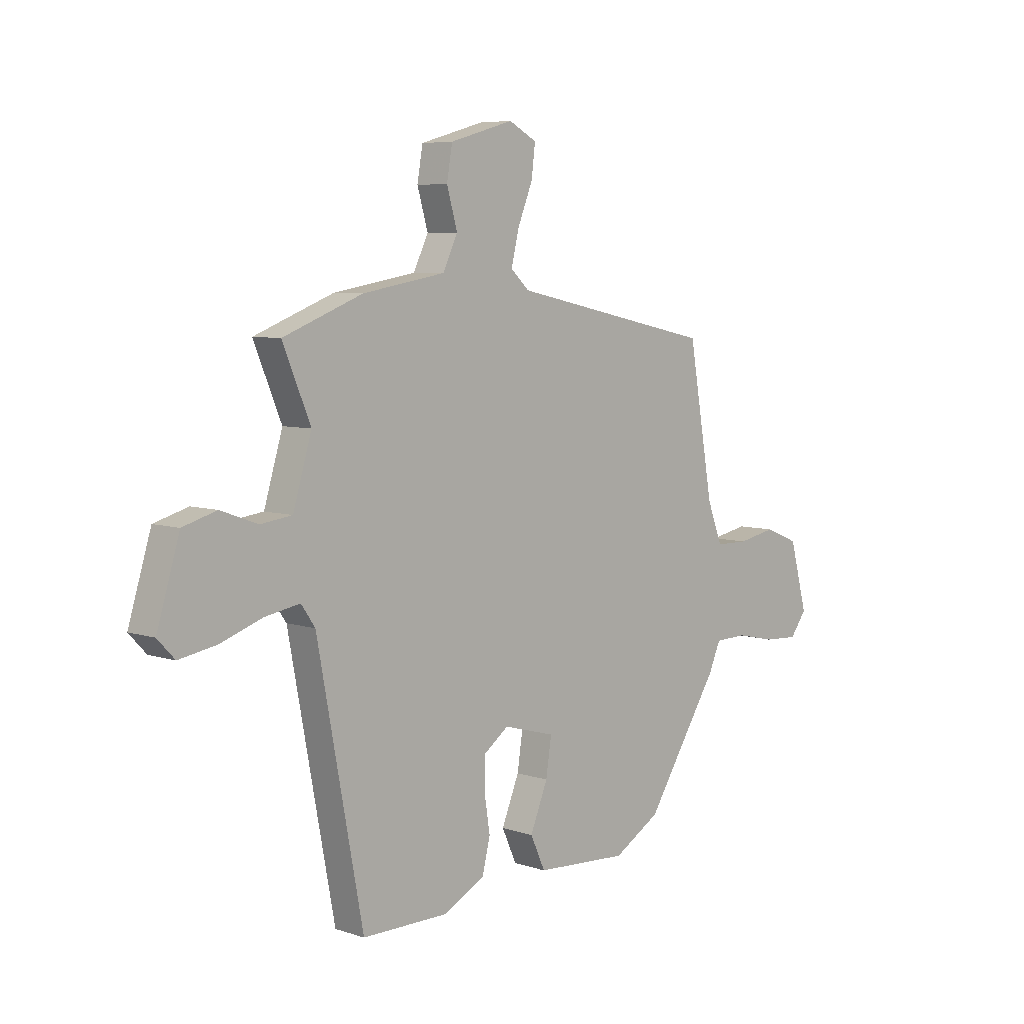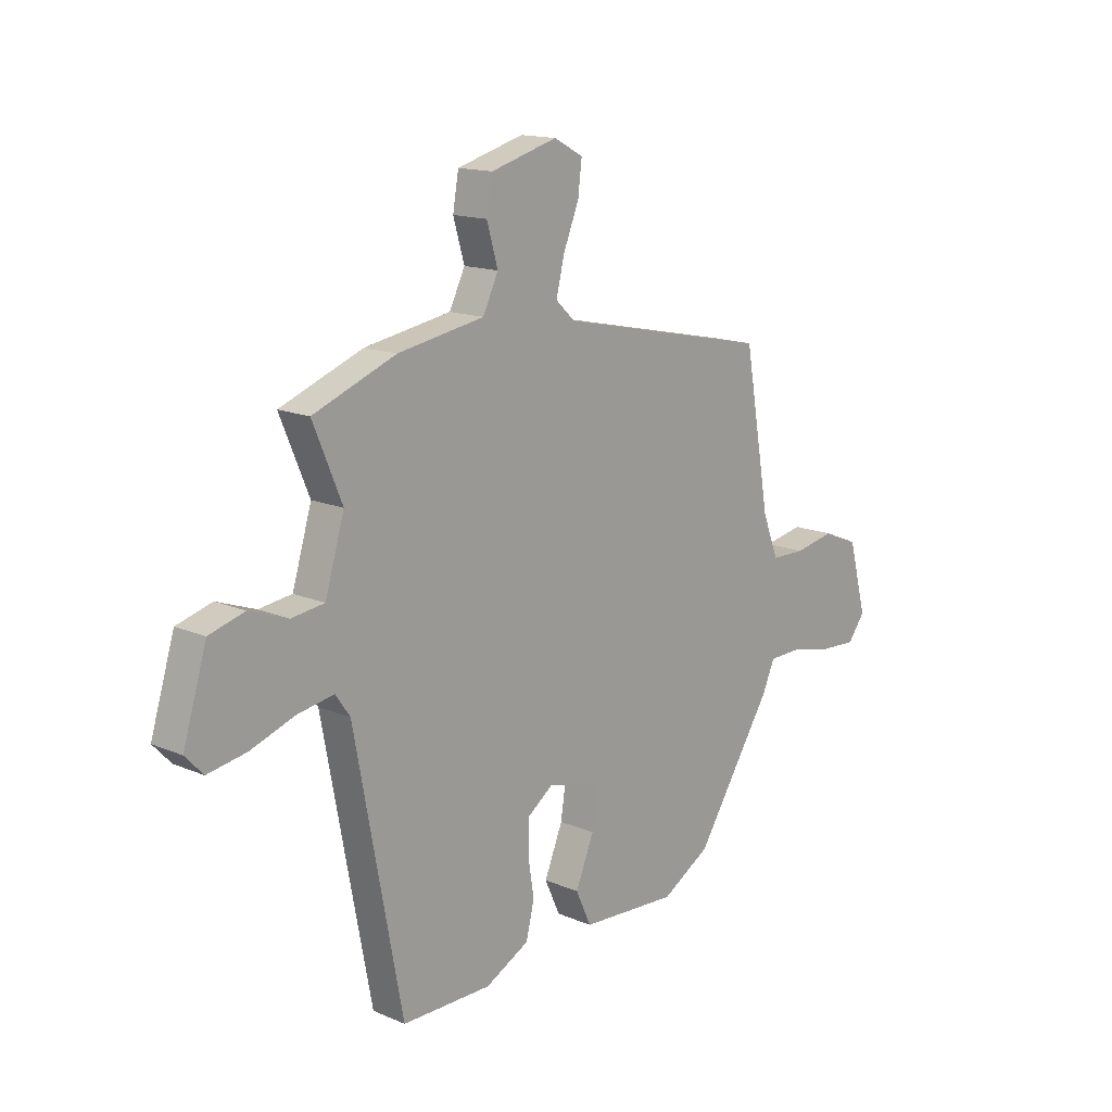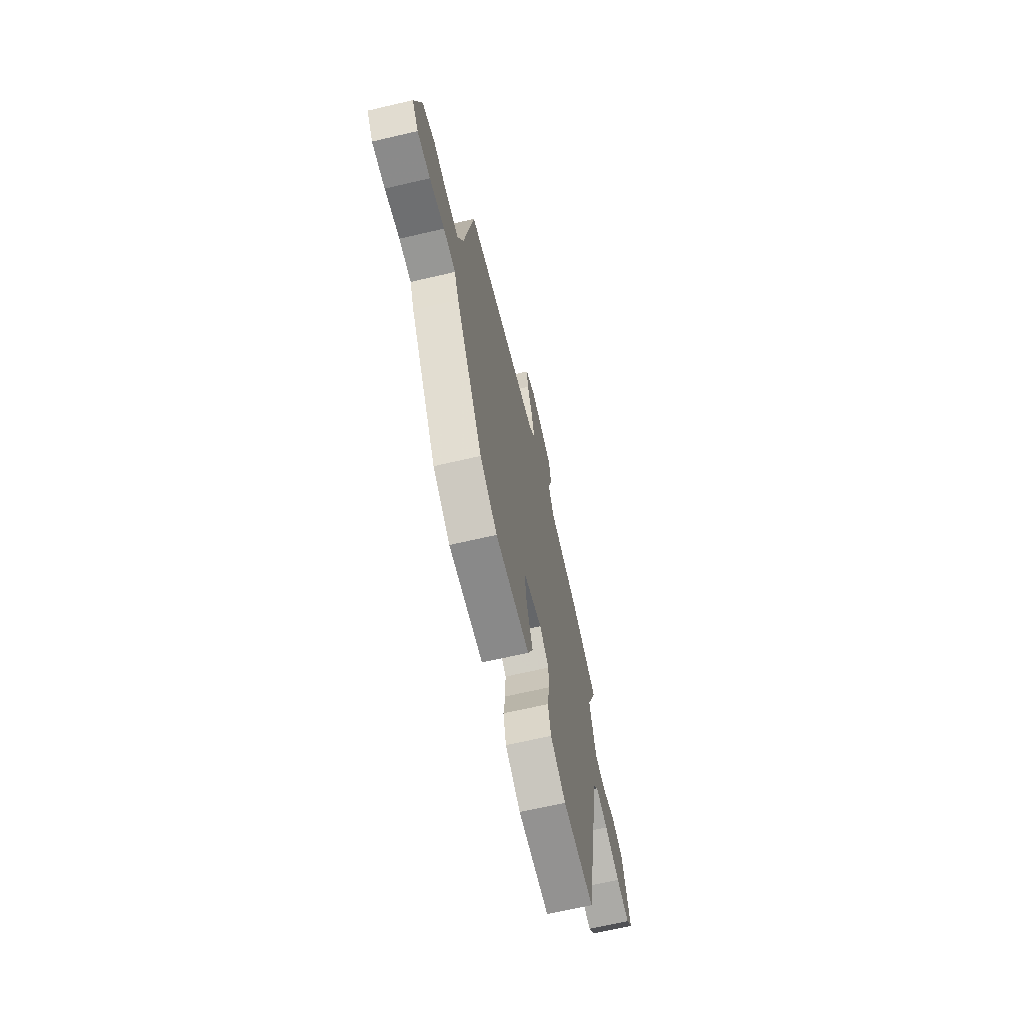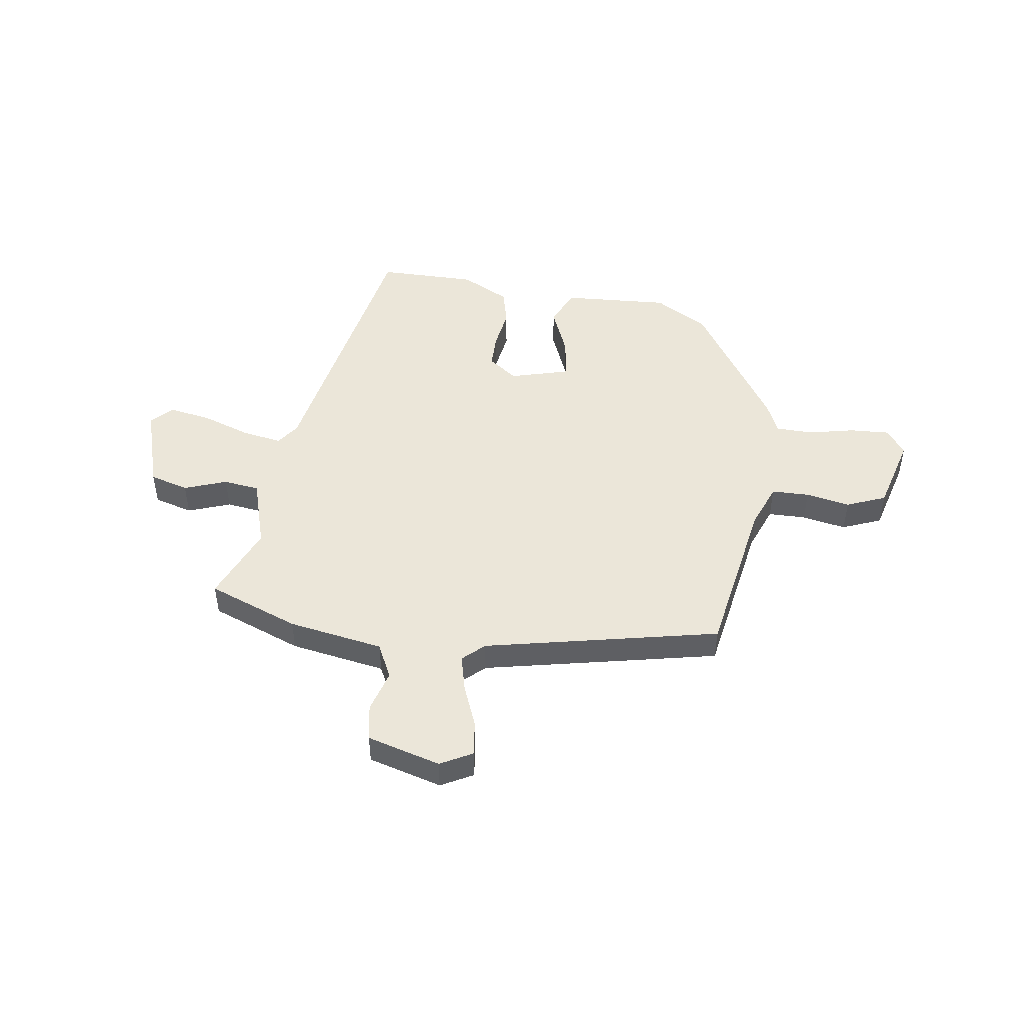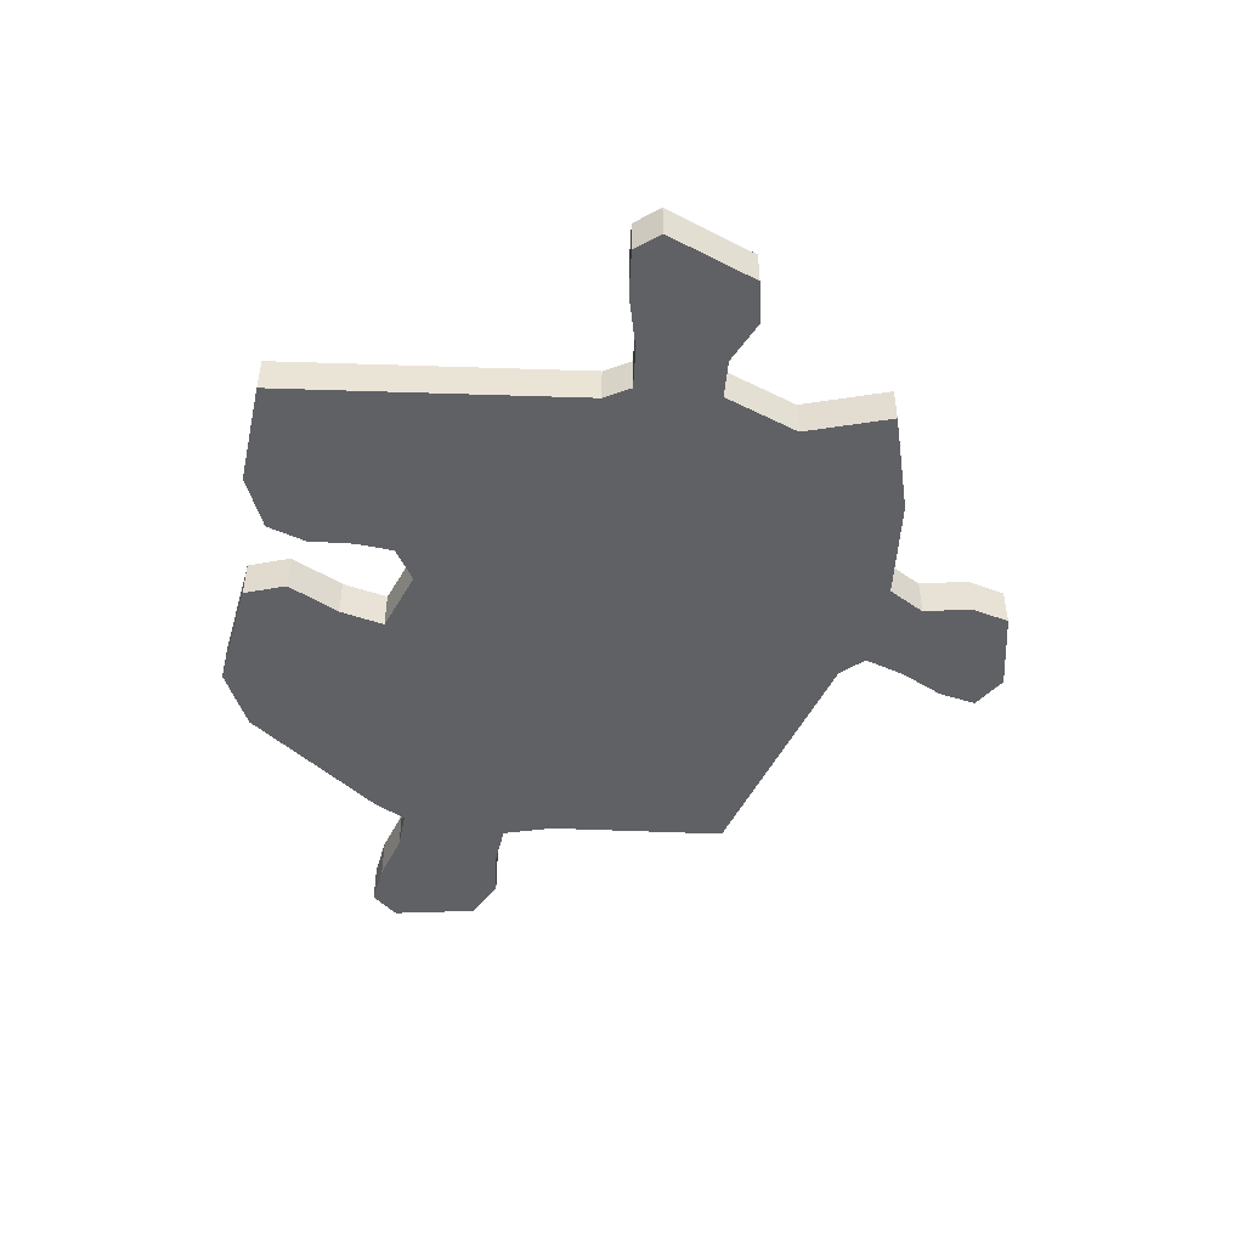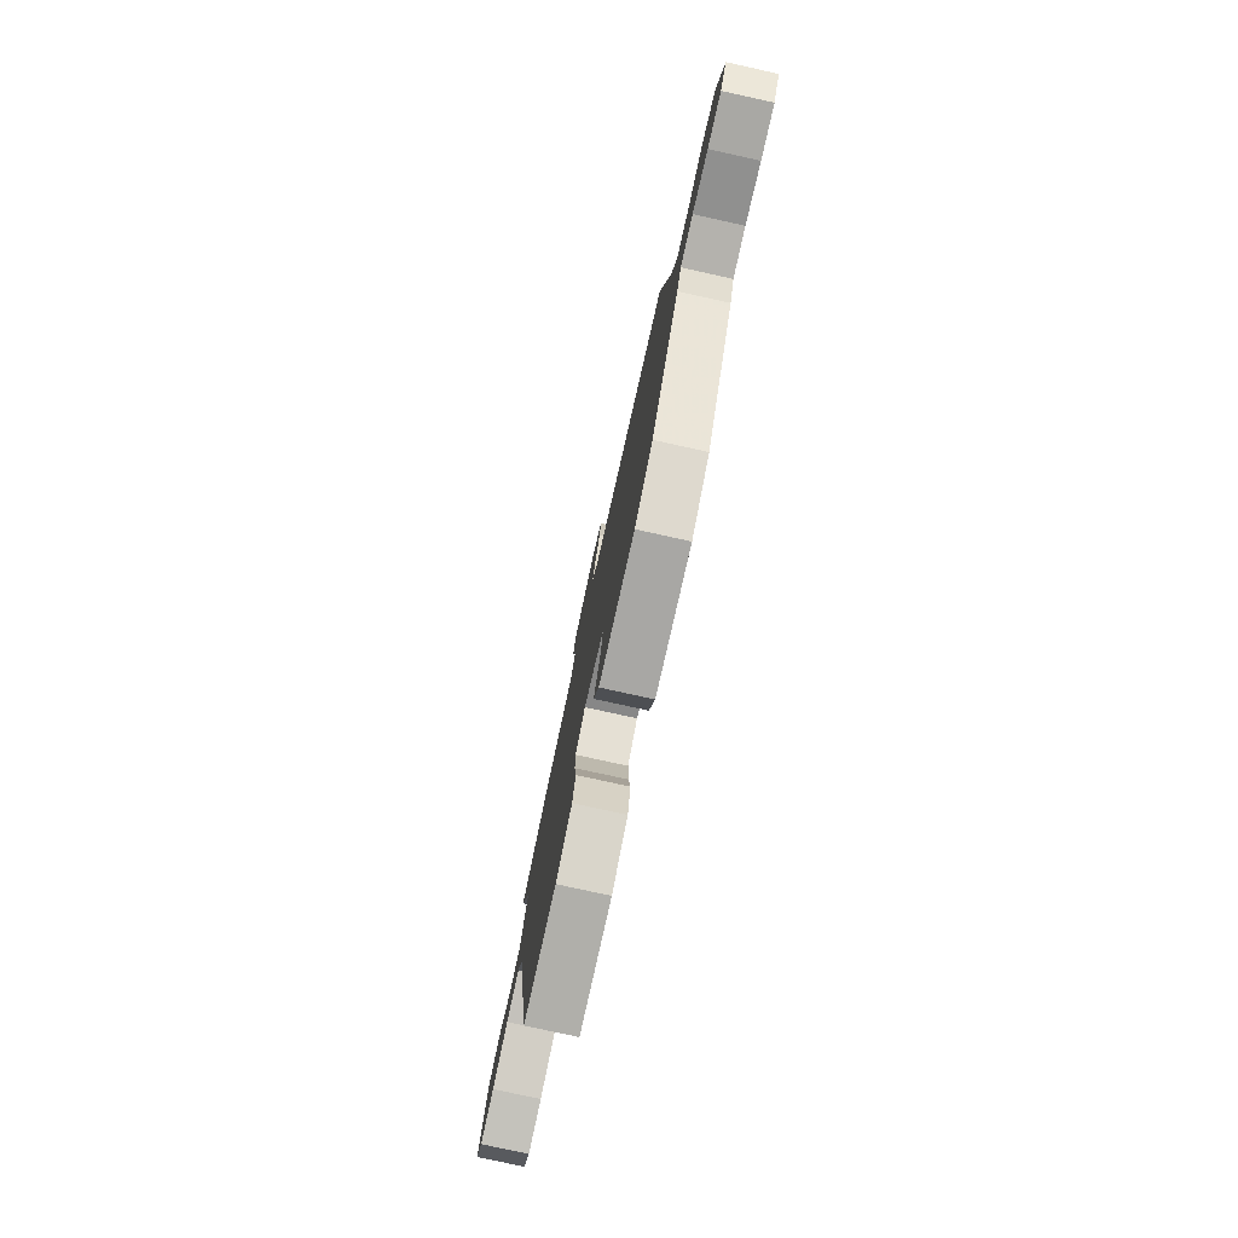
<metadata>
{"format":"obj","ext":"obj","renderer":"f3d","projection":"perspective","resolution":1024,"background":"white","views":[{"elev":6.5,"azim":-46.1,"up":"+Z"},{"elev":15.0,"azim":-47.6,"up":"+Z"},{"elev":-66.5,"azim":103.2,"up":"+Z"},{"elev":47.9,"azim":8.2,"up":"+Y"},{"elev":-47.4,"azim":-102.8,"up":"+Y"},{"elev":-78.0,"azim":77.6,"up":"+Z"}]}
</metadata>
<code>
v 0.381 0.07 -0.458
v 0.28 0.07 -0.517
v 0.079 0.07 -0.505
v 0.047 0.07 -0.435
v 0.085 0.07 -0.342
v 0.097 0.07 -0.263
v -0.015 0.07 -0.232
v -0.07 0.07 -0.272
v -0.07 0.07 -0.339
v -0.058 0.07 -0.416
v -0.075 0.07 -0.486
v -0.166 0.07 -0.533
v -0.352 0.07 -0.533
v -0.451 0.07 -0.008
v -0.481 0.07 0.035
v -0.556 0.07 0.022
v -0.648 0.07 -0.01
v -0.728 0.07 -0.024
v -0.765 0.07 0.015
v -0.716 0.07 0.175
v -0.643 0.07 0.196
v -0.563 0.07 0.167
v -0.495 0.07 0.176
v -0.455 0.07 0.309
v -0.515 0.07 0.452
v -0.344 0.07 0.518
v -0.165 0.07 0.549
v -0.133 0.07 0.615
v -0.156 0.07 0.694
v -0.144 0.07 0.763
v -0.006 0.07 0.802
v 0.054 0.07 0.77
v 0.046 0.07 0.704
v 0.014 0.07 0.625
v -0.003 0.07 0.555
v 0.037 0.07 0.518
v 0.479 0.07 0.424
v 0.533 0.07 0.117
v 0.566 0.07 0.032
v 0.637 0.07 0.031
v 0.72 0.07 0.047
v 0.794 0.07 0.017
v 0.833 0.07 -0.126
v 0.797 0.07 -0.174
v 0.722 0.07 -0.17
v 0.636 0.07 -0.151
v 0.566 0.07 -0.153
v 0.54 0.07 -0.212
v 0.381 0 -0.458
v 0.28 0 -0.517
v 0.079 0 -0.505
v 0.047 0 -0.435
v 0.085 0 -0.342
v 0.097 0 -0.263
v -0.015 0 -0.232
v -0.07 0 -0.272
v -0.07 0 -0.339
v -0.058 0 -0.416
v -0.075 0 -0.486
v -0.166 0 -0.533
v -0.352 0 -0.533
v -0.451 0 -0.008
v -0.481 0 0.035
v -0.556 0 0.022
v -0.648 0 -0.01
v -0.728 0 -0.024
v -0.765 0 0.015
v -0.716 0 0.175
v -0.643 0 0.196
v -0.563 0 0.167
v -0.495 0 0.176
v -0.455 0 0.309
v -0.515 0 0.452
v -0.344 0 0.518
v -0.165 0 0.549
v -0.133 0 0.615
v -0.156 0 0.694
v -0.144 0 0.763
v -0.006 0 0.802
v 0.054 0 0.77
v 0.046 0 0.704
v 0.014 0 0.625
v -0.003 0 0.555
v 0.037 0 0.518
v 0.479 0 0.424
v 0.533 0 0.117
v 0.566 0 0.032
v 0.637 0 0.031
v 0.72 0 0.047
v 0.794 0 0.017
v 0.833 0 -0.126
v 0.797 0 -0.174
v 0.722 0 -0.17
v 0.636 0 -0.151
v 0.566 0 -0.153
v 0.54 0 -0.212
f 47 48 1 2
f 43 44 45 46
f 43 46 47
f 40 41 42 43
f 39 40 43 47
f 38 39 47 2
f 36 37 38 2
f 31 32 33 34
f 31 34 35
f 28 29 30 31
f 27 28 31 35
f 24 25 26 27
f 23 24 27 35
f 19 20 21 22
f 19 22 23
f 16 17 18 19
f 15 16 19 23
f 14 15 23 35
f 9 10 11 12
f 8 9 12 13
f 2 3 4 5
f 2 5 6
f 36 2 6
f 35 36 6 7
f 8 13 14 35
f 7 8 35
f 50 49 96 95
f 94 93 92 91
f 95 94 91
f 91 90 89 88
f 95 91 88 87
f 50 95 87 86
f 50 86 85 84
f 82 81 80 79
f 83 82 79
f 79 78 77 76
f 83 79 76 75
f 75 74 73 72
f 83 75 72 71
f 70 69 68 67
f 71 70 67
f 67 66 65 64
f 71 67 64 63
f 83 71 63 62
f 60 59 58 57
f 61 60 57 56
f 53 52 51 50
f 54 53 50
f 54 50 84
f 55 54 84 83
f 83 62 61 56
f 83 56 55
f 1 49 50 2
f 2 50 51 3
f 3 51 52 4
f 4 52 53 5
f 5 53 54 6
f 6 54 55 7
f 7 55 56 8
f 8 56 57 9
f 9 57 58 10
f 10 58 59 11
f 11 59 60 12
f 12 60 61 13
f 13 61 62 14
f 14 62 63 15
f 15 63 64 16
f 16 64 65 17
f 17 65 66 18
f 18 66 67 19
f 19 67 68 20
f 20 68 69 21
f 21 69 70 22
f 22 70 71 23
f 23 71 72 24
f 24 72 73 25
f 25 73 74 26
f 26 74 75 27
f 27 75 76 28
f 28 76 77 29
f 29 77 78 30
f 30 78 79 31
f 31 79 80 32
f 32 80 81 33
f 33 81 82 34
f 34 82 83 35
f 35 83 84 36
f 36 84 85 37
f 37 85 86 38
f 38 86 87 39
f 39 87 88 40
f 40 88 89 41
f 41 89 90 42
f 42 90 91 43
f 43 91 92 44
f 44 92 93 45
f 45 93 94 46
f 46 94 95 47
f 47 95 96 48
f 48 96 49 1

</code>
